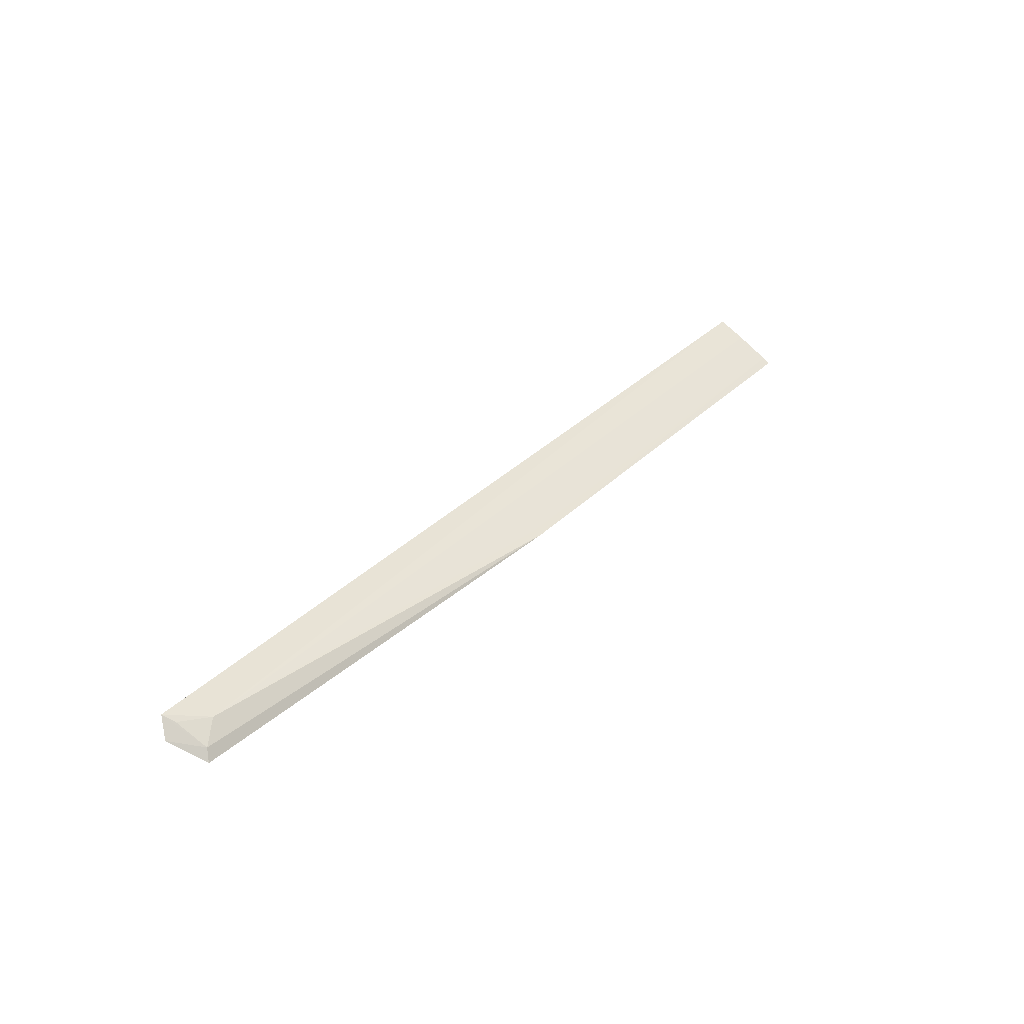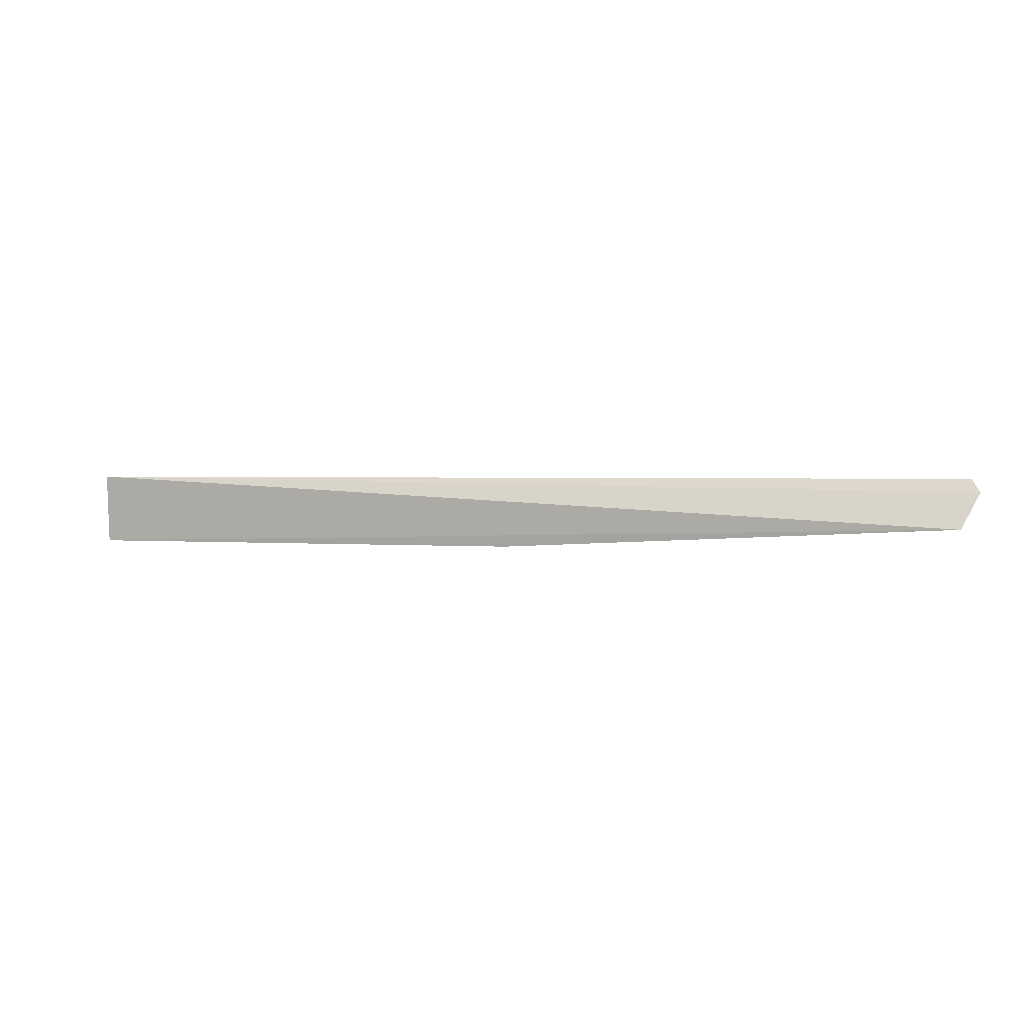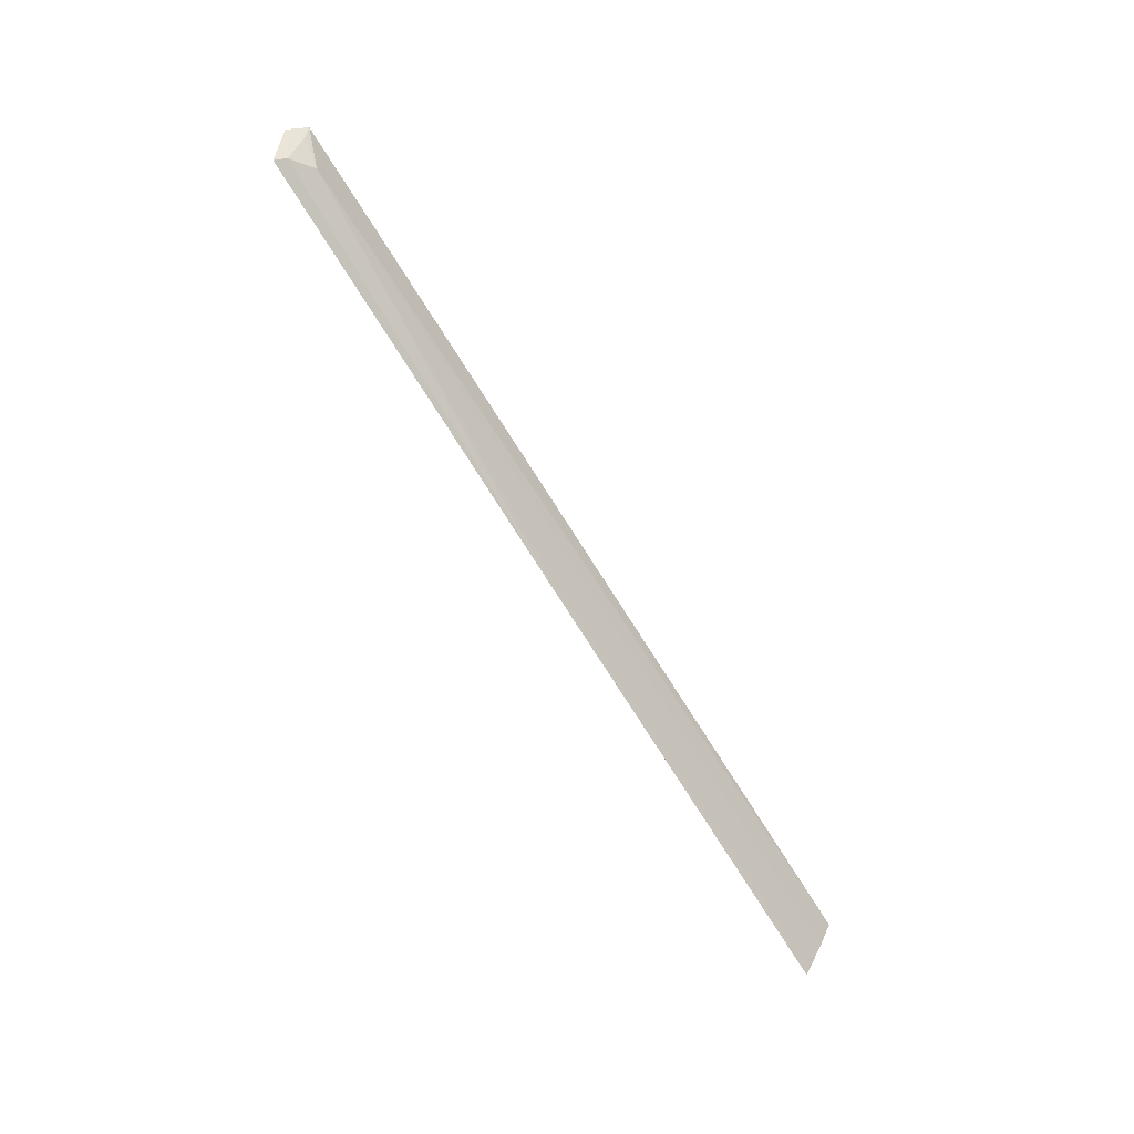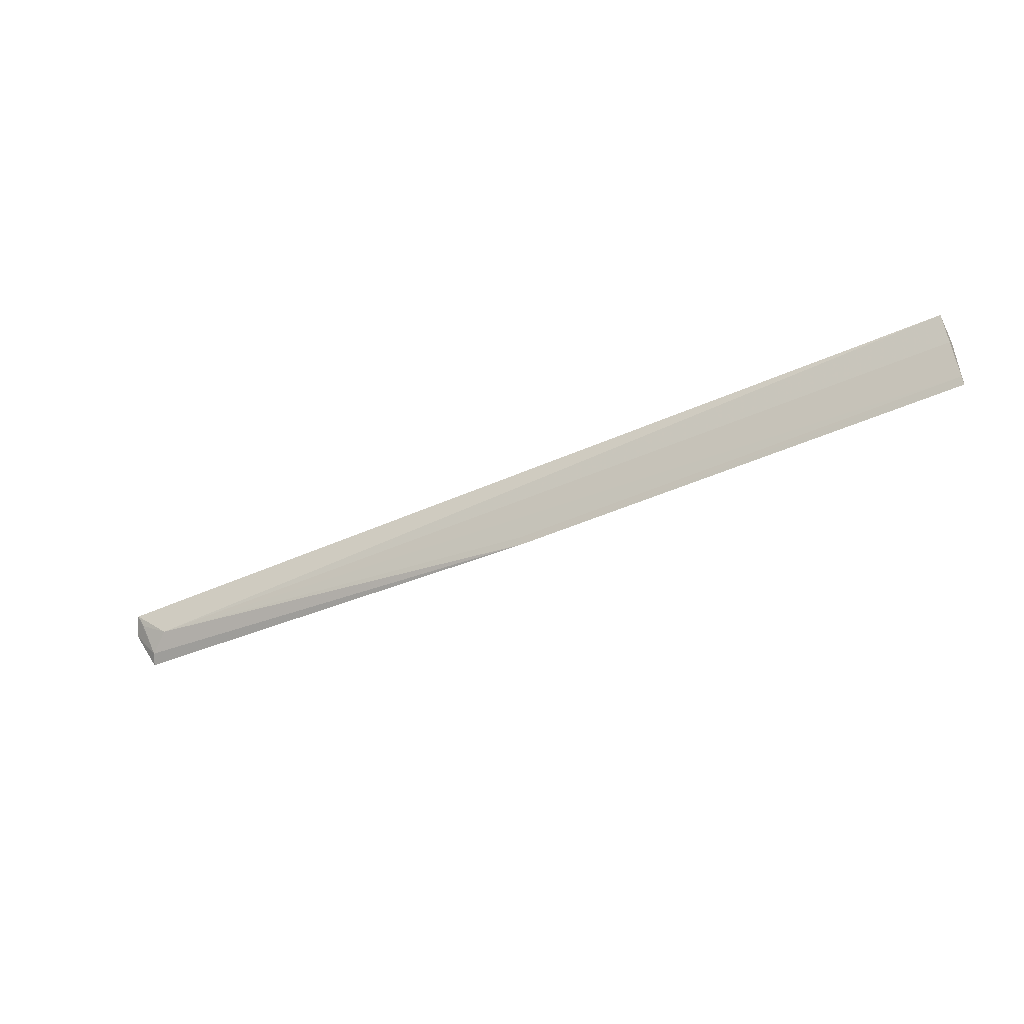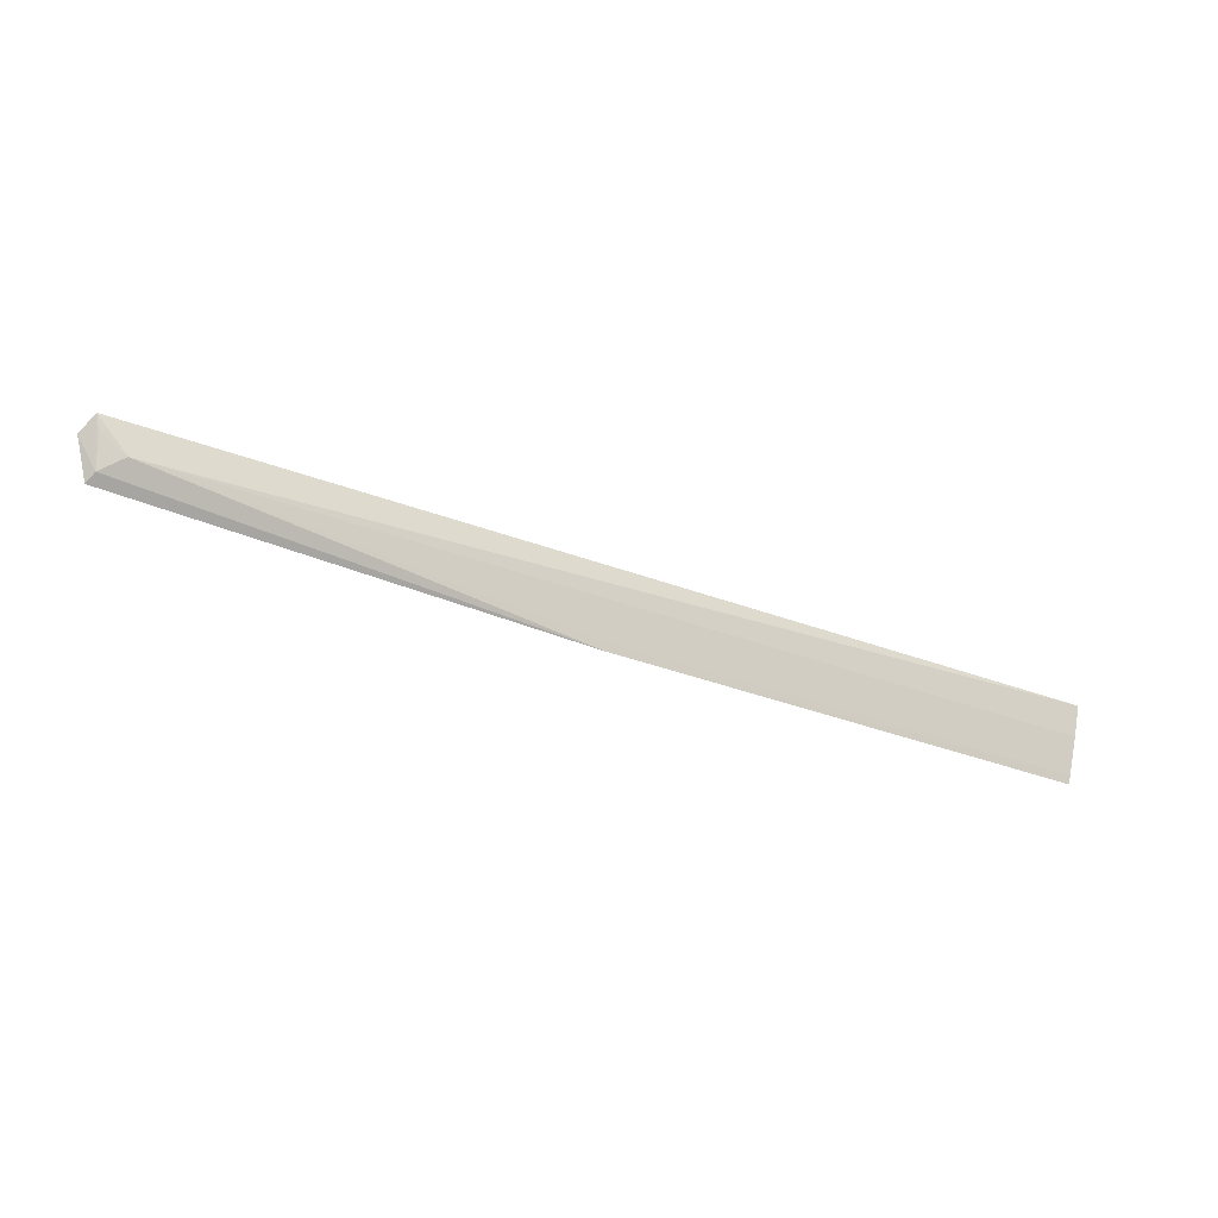
<metadata>
{"format":"obj","ext":"obj","renderer":"f3d","projection":"perspective","resolution":1024,"background":"white","views":[{"elev":33.4,"azim":127.2,"up":"+Y"},{"elev":1.8,"azim":19.2,"up":"+Z"},{"elev":-72.6,"azim":121.8,"up":"+Z"},{"elev":-48.0,"azim":-153.7,"up":"+Z"},{"elev":-43.5,"azim":156.9,"up":"+Z"}]}
</metadata>
<code>
v 0.03993 0.04211 0.01831
v 0.04067 0.04081 0.01735
v 0.004592 0.03972 0.01288
v -0.03103 0.03979 0.01283
v -0.03103 0.03943 0.01825
v -0.03103 0.04249 0.01802
v 0.03903 0.04023 0.01517
v 0.03944 0.03941 0.0147
v 0.03741 0.04135 0.01608
v -0.03104 0.04013 0.0134
v 0.03954 0.04165 0.01741
v 0.004588 0.04002 0.0134
v -0.03104 0.04147 0.01592
f 5 2 1
f 6 5 1
f 7 1 2
f 8 5 4
f 8 4 3
f 8 3 7
f 8 7 2
f 8 2 5
f 9 6 1
f 9 7 3
f 10 3 4
f 10 4 5
f 11 9 1
f 11 1 7
f 11 7 9
f 12 10 9
f 12 9 3
f 12 3 10
f 13 6 9
f 13 9 10
f 13 10 5
f 13 5 6

</code>
